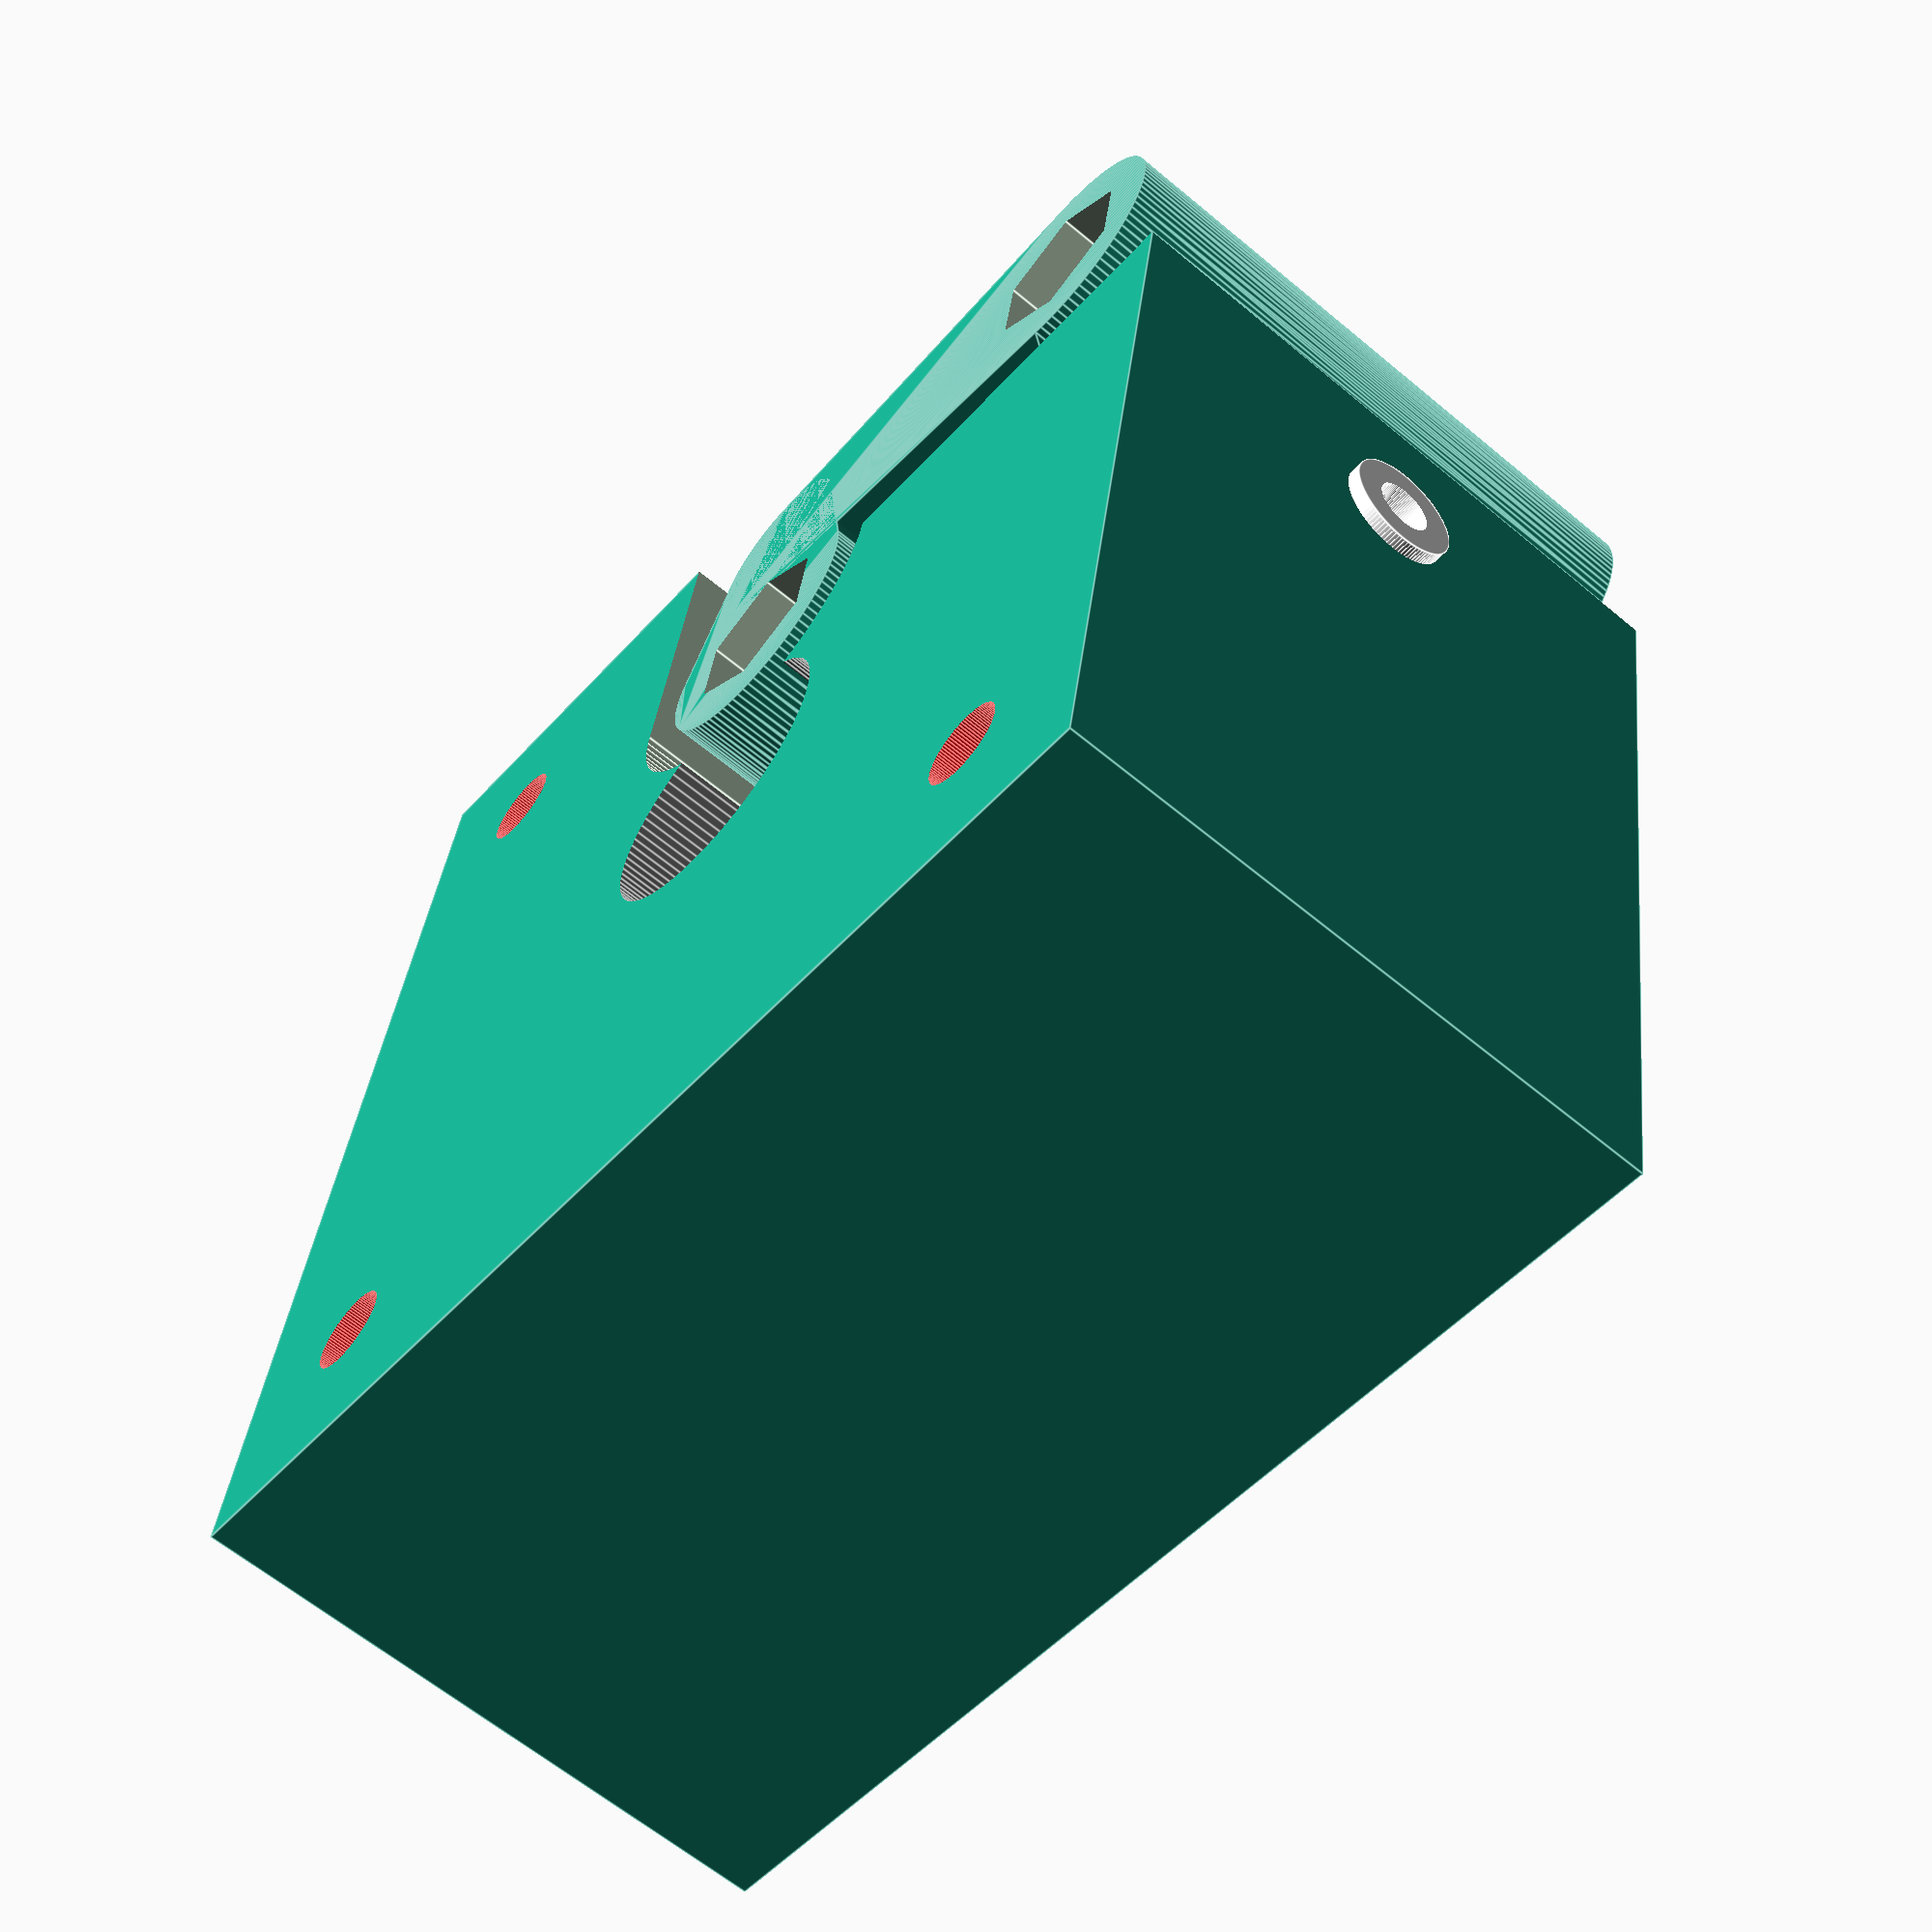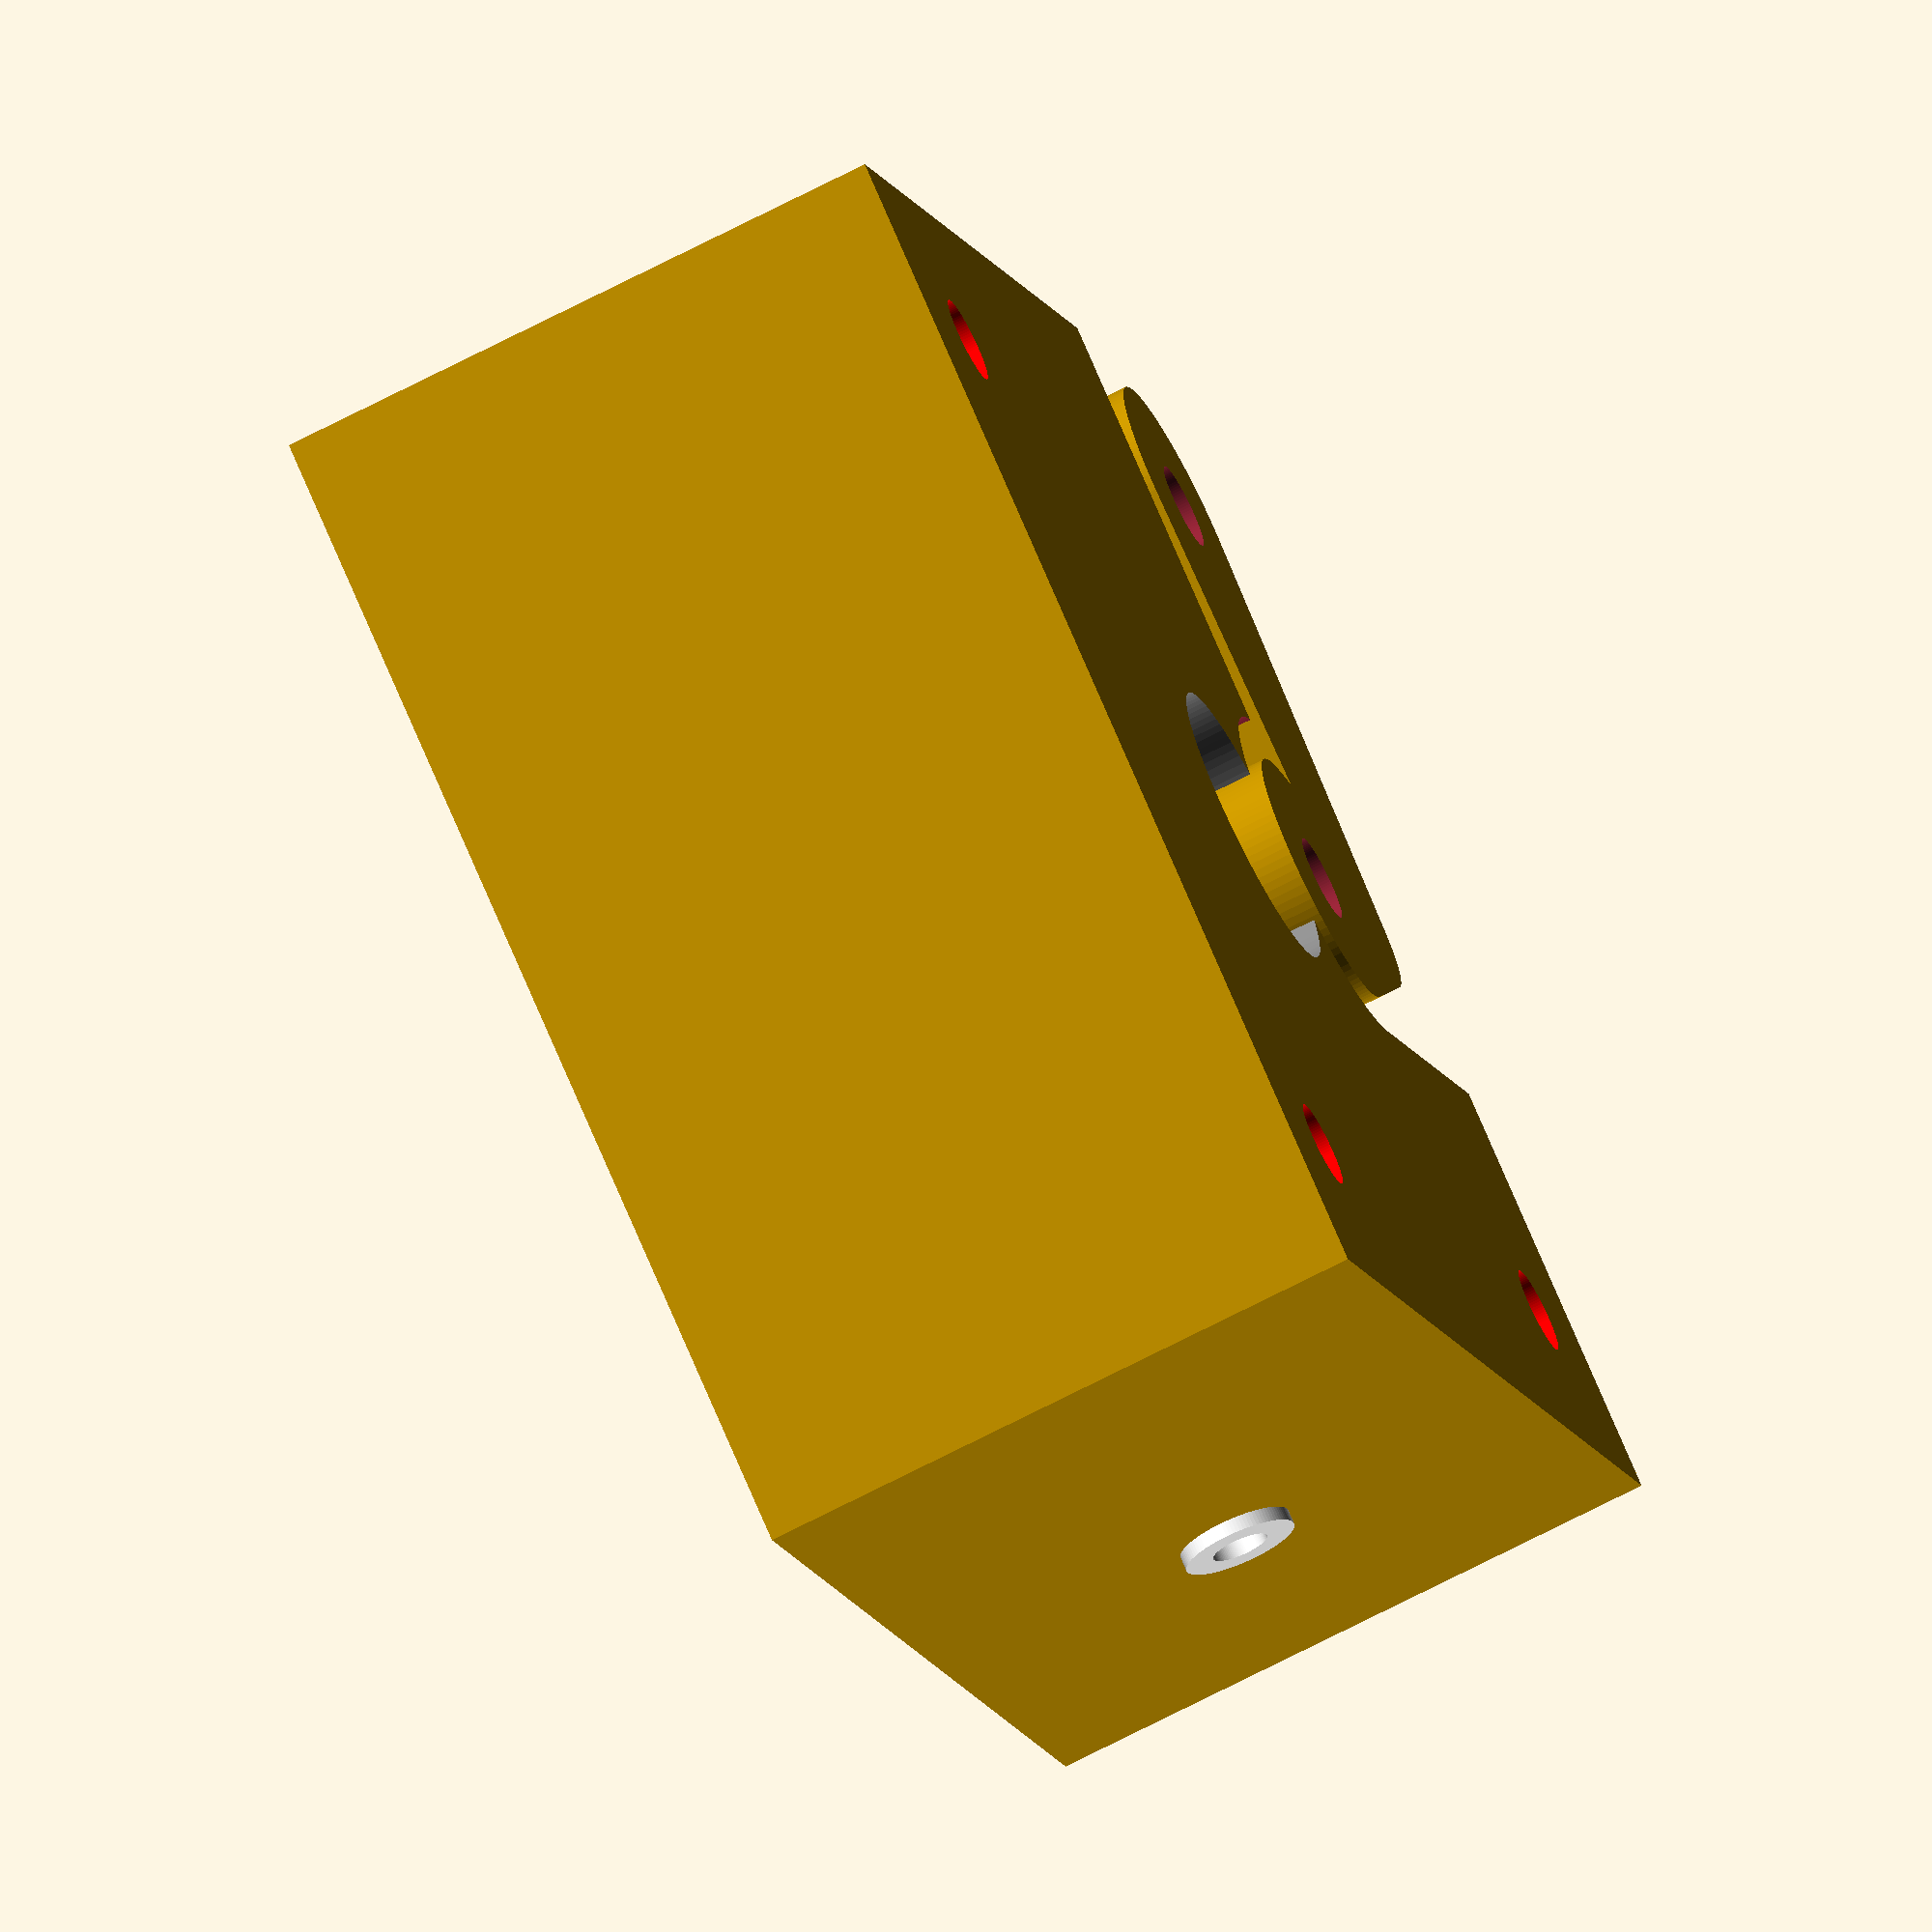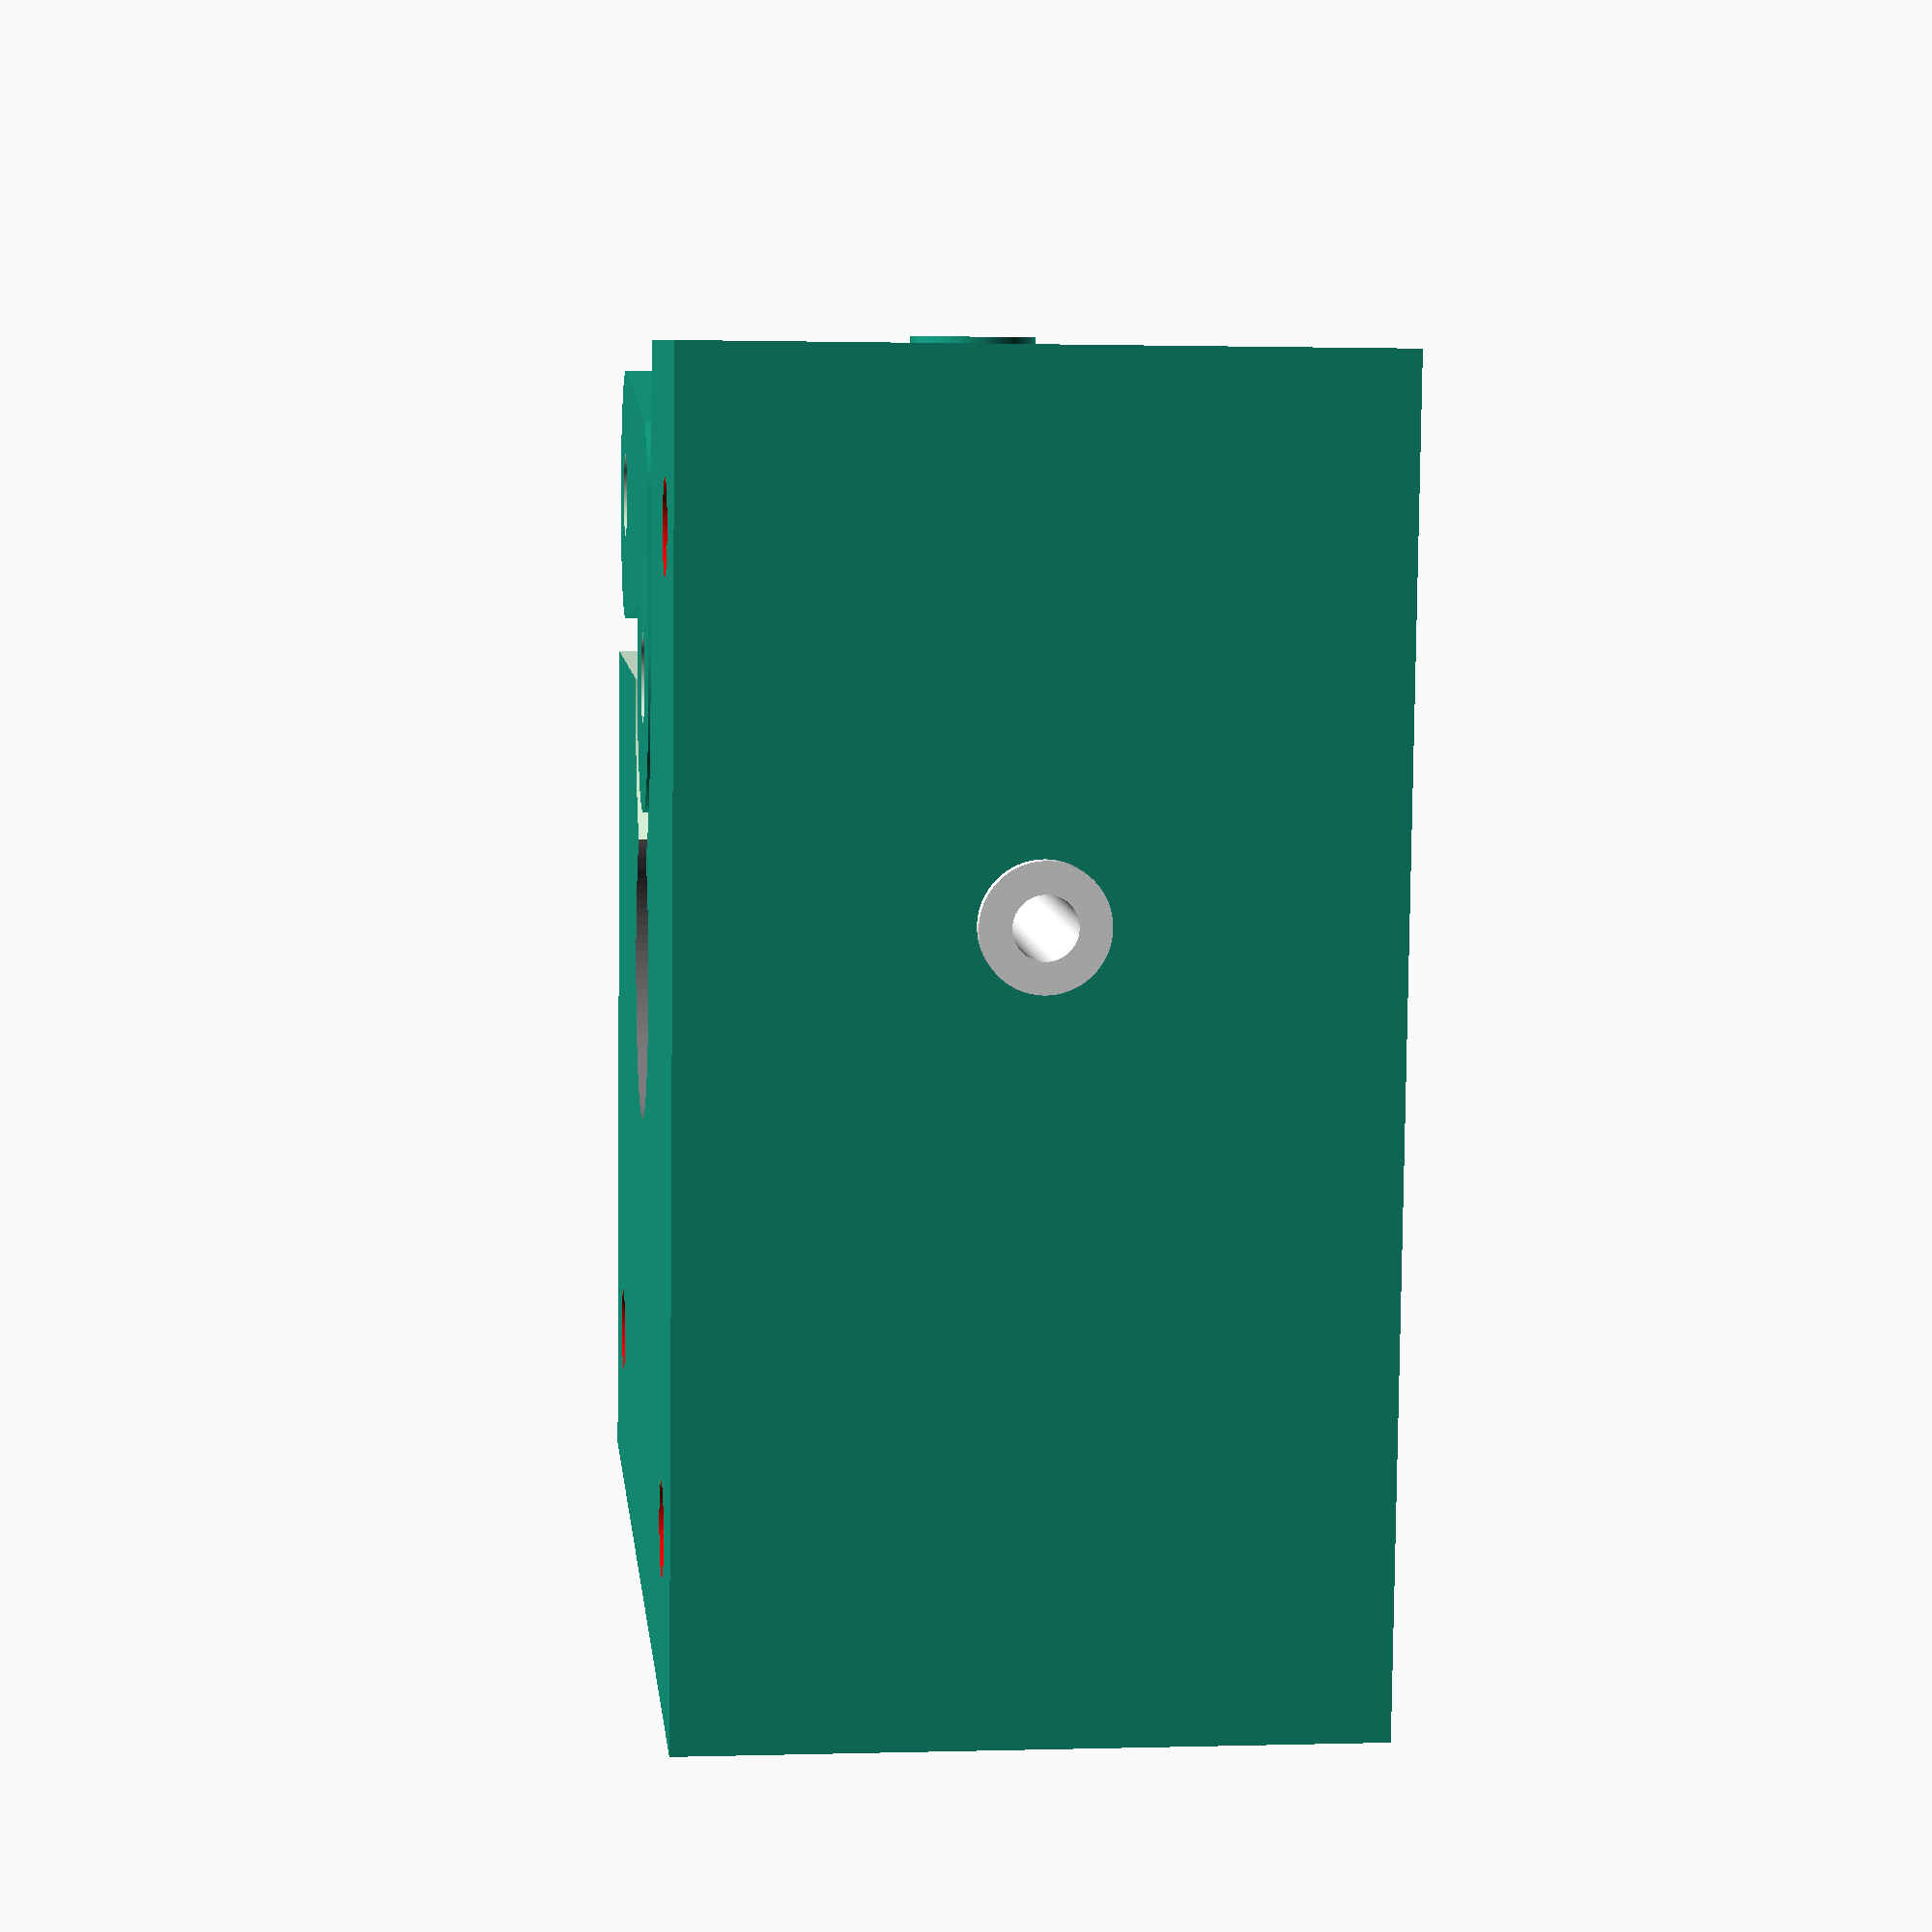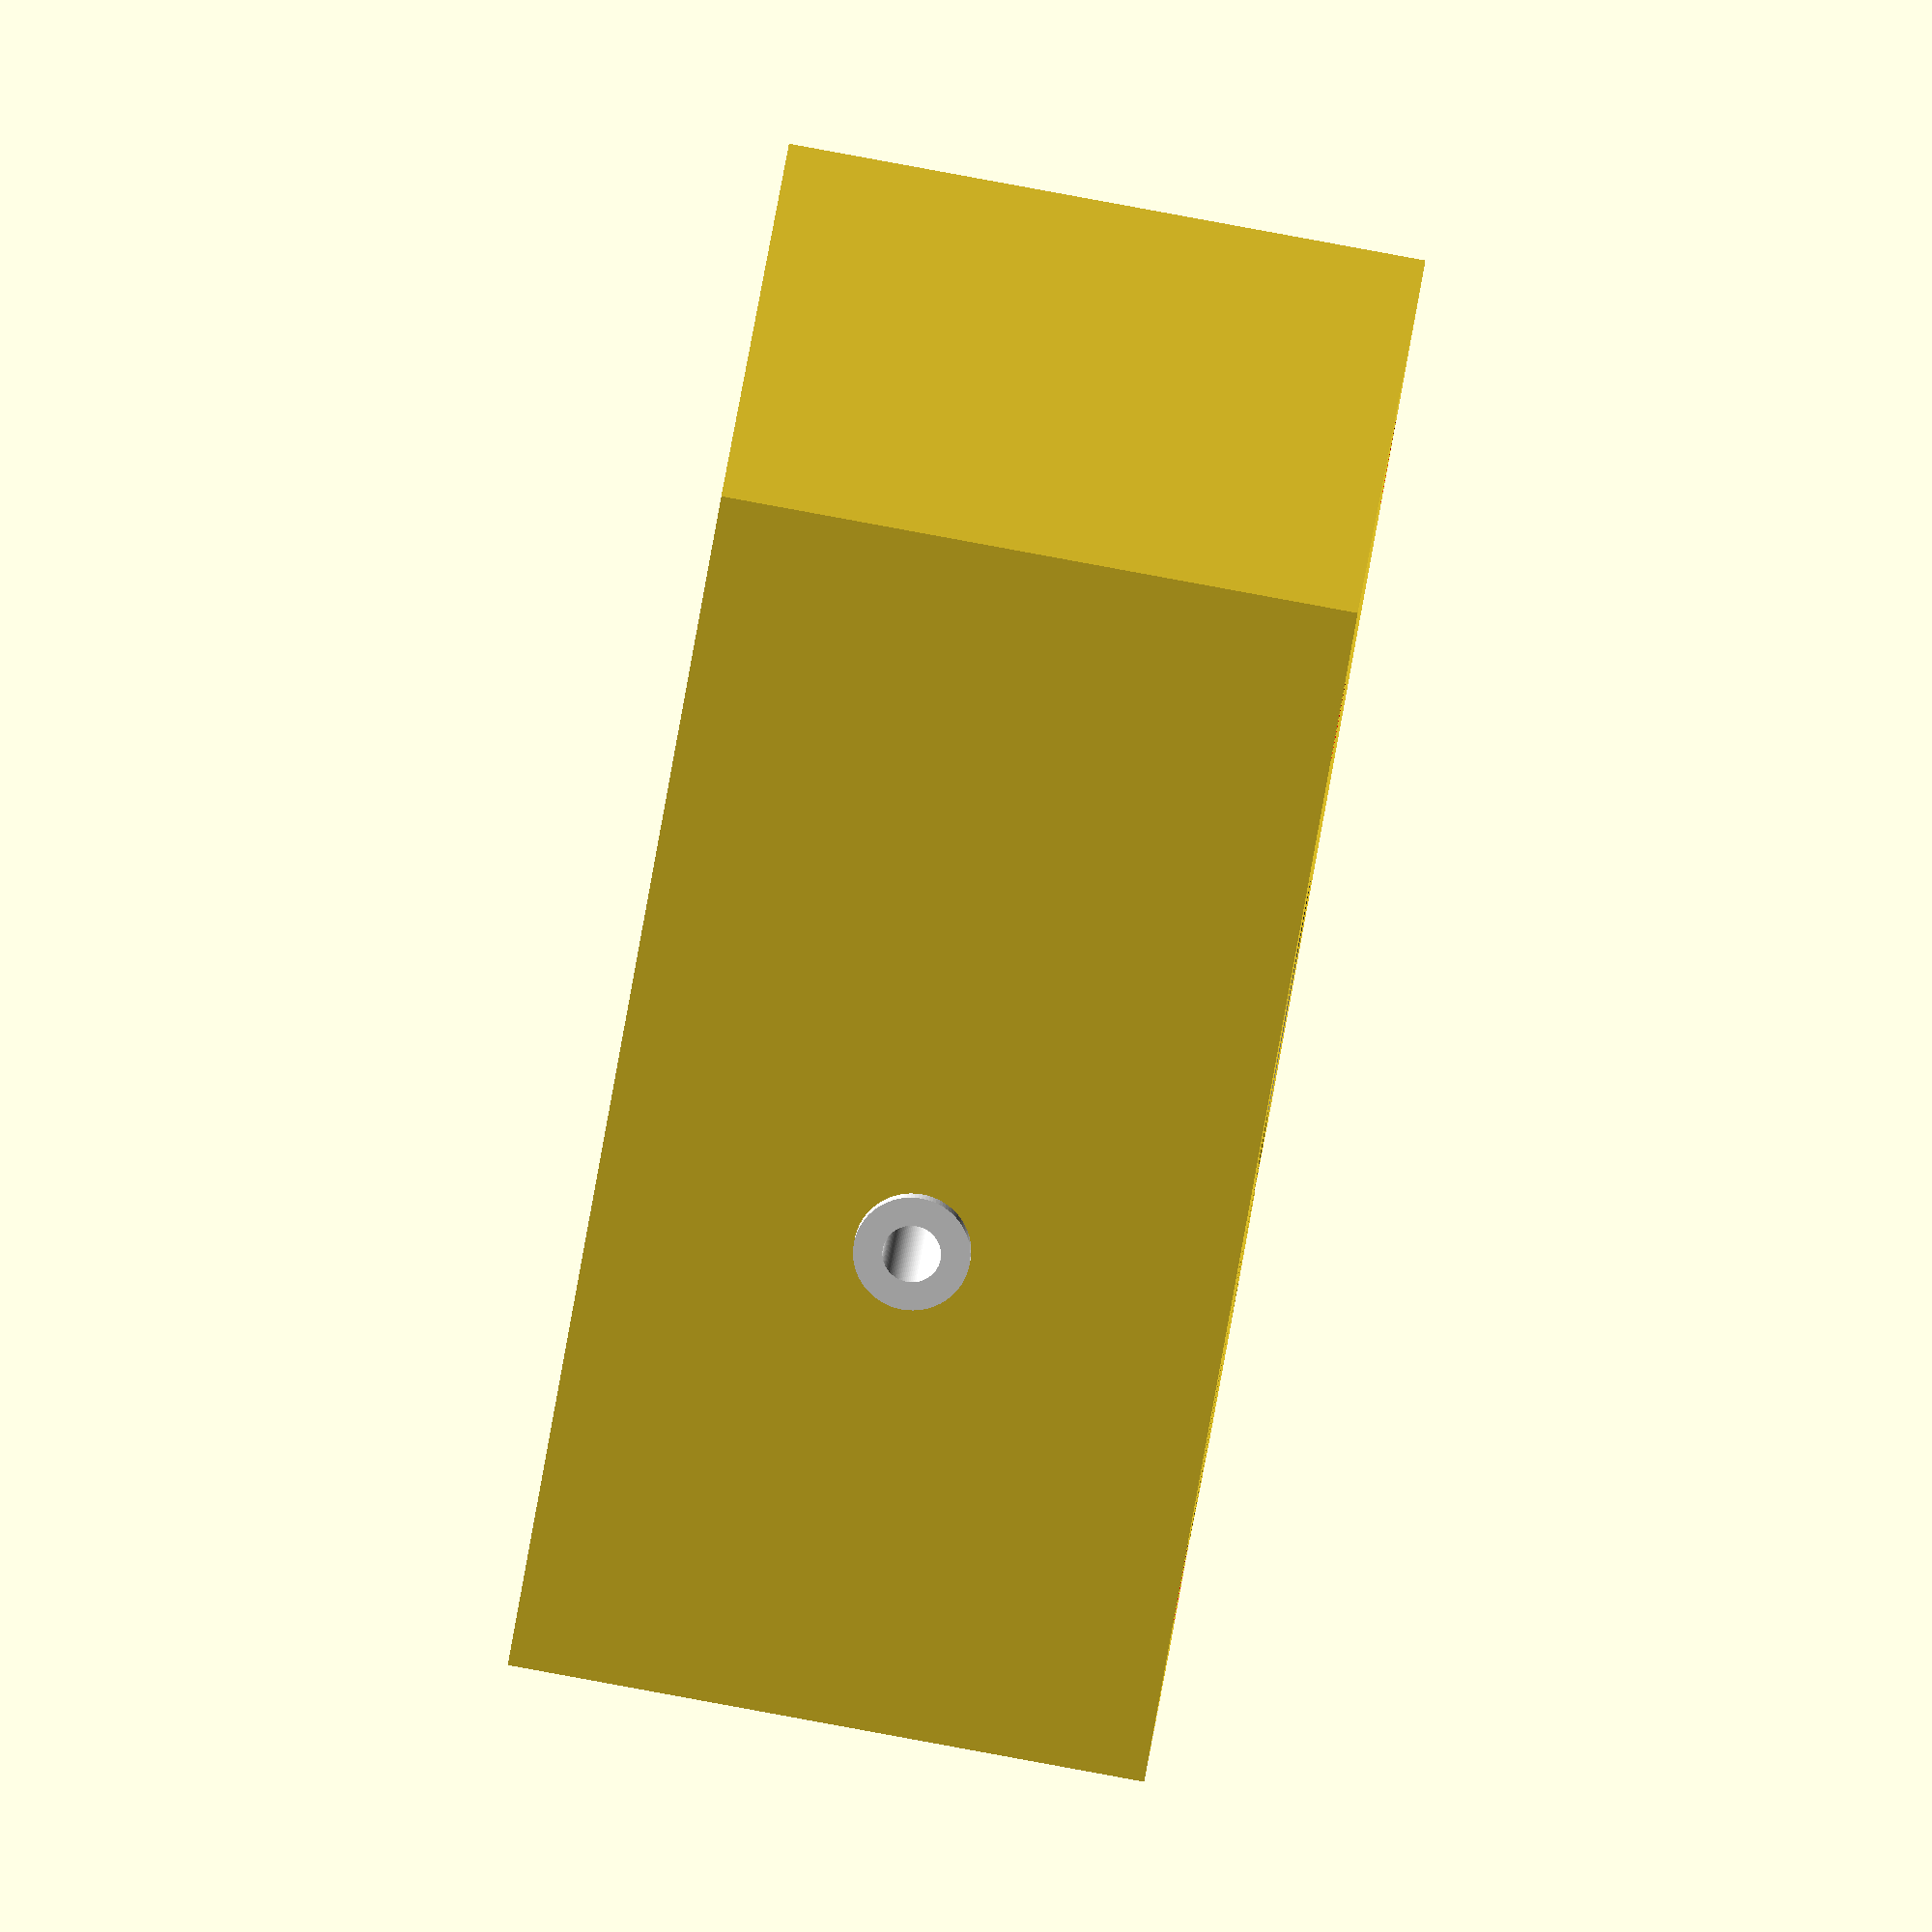
<openscad>
//
//--- Variables de Configuracion ---
//

//Filamento
diametroFilamento = 1.75;
ptfe = "si";

//Hotend
diametroHotend = 16;
endiduraHotend = 12;
longitudPreEndiduraHotend = 5.25;
longitudEndiduraHotend = 4.5;

//Soporte
altoSoporte = 68;
anchoSoporte = 55;

//Motor
largoMotor = 42.2;
profundoMotor = 40;
largoTornillo = 20;
separacionTornillos = 31;
diametroTaladroMotor = 3;

//Drive Gear
diametroDriveGear = 8;
diametroOrificioDG = 5;
altoDriveGear = 13.2;

//Rodamiento
//diametroRodamiento = 9;    ejeRodamiento = 3;  grosorRodamiento = 3;   //603
diametroRodamiento = 10;    ejeRodamiento = 3;  grosorRodamiento = 4;   //623
//diametroRodamiento = 13;    ejeRodamiento = 4;  grosorRodamiento = 5;   //624
//diametroRodamiento = 16;    ejeRodamiento = 5;  grosorRodamiento = 5;   //625
//diametroRodamiento = 22;    ejeRodamiento = 8;  grosorRodamiento = 8;   //608

//Muelle Tensor
largoMaxMuelle = 16.5;
largoMinMuelle = 8.5;
idMuelle = 4.7;
odMuelle = 6.7;


//General
definicion = 100;
redondeo = 3;
margen = 2;
grosor=diametroHotend+6;


// ---

posicionRodamiento = [(diametroDriveGear/2)+(diametroRodamiento/2)+(diametroFilamento/2), 0,0];
posicionEjeTensor = [separacionTornillos/2,separacionTornillos/2, 0];

// ---

*taladros_motor();
*filamento();

*translate([0,0,(altoDriveGear/2)-1.7]) {
    rotate([0,180,0]) {
        drive_gear();
    }
}

*translate([0,0,-(profundoMotor/2)-(grosor/2)]) {
    rotate([0,90,0]) {
        nema_17();
    }
}

difference() {
    cuerpo_extrusor();
    hueco_brazo_tensor();
}

*translate([(diametroDriveGear/2)+(diametroRodamiento/2)+(diametroFilamento/2),0,0]) {
    rodamiento();
}

brazo_tensor();

*translate([(largoMaxMuelle/2)+(  (largoMotor/2)-(largoMotor-separacionTornillos)/2  )/2, largoMotor, 0]) {
    muelle_tensor();
}

//--- Modulos ---

//
//Brazo Tensor

module brazo_tensor() {
    
    // v0.2 --->
    
    difference() {
    
        difference() {
        
            difference() {
            
                union() {
                
                    difference() {
                        difference() {
                            union() {
                                hull() {
                                    translate([separacionTornillos/2, separacionTornillos/2, 0]) {
                                        cylinder(d=diametroTaladroMotor*3, h=grosor, center=true, $fn=definicion);
                                    }
                                    translate([separacionTornillos/2, 0, 0]) {
                                        cylinder(d=diametroTaladroMotor*2, h=grosor, center=true, $fn=definicion);
                                    }
                                }
                                
                                hull() {
                                    translate([separacionTornillos/2, 0, 0]) {
                                        cylinder(d=diametroTaladroMotor*2, h=grosor, center=true, $fn=definicion);
                                    }
                                    translate([(diametroDriveGear/2)+(diametroRodamiento/2)+(diametroFilamento/2),0,0]) {
                                        cylinder(d=diametroRodamiento-1, h=grosor, center=true, $fn=definicion);
                                    }
                                }
                            }
                            translate([(diametroDriveGear/2)+(diametroRodamiento/2)+(diametroFilamento/2),0,0]) {
                                cylinder(d=ejeRodamiento, h=grosor+2, center=true, $fn=definicion);
                            }
                        }
                    
                        translate([separacionTornillos/2, separacionTornillos/2, 0]) {
                            cylinder(d=diametroTaladroMotor, h=grosor+2, center=true, $fn=definicion);
                        }
                    }
                    
                    translate([(separacionTornillos/2)+(diametroTaladroMotor), 0, 0]) {
                        rotate([0,90,0]) {
                            cylinder(d=idMuelle-0.5, h=(largoMinMuelle/3)*2, center=true, $fn=definicion);
                        }
                    }
                
                }
                
                translate([(diametroDriveGear/2)+(diametroRodamiento/2)+(diametroFilamento/2),0,-grosor/2]) {
                    tuerca_sujecion(eje=3);
                }
            
            }
            translate([separacionTornillos/2, separacionTornillos/2,-grosor/2]) {
                tuerca_sujecion(eje=3);
            }
        }
        
        translate([(diametroDriveGear/2)+(diametroRodamiento/2)+(diametroFilamento/2)/2,0,0]) {
            cylinder(d=diametroRodamiento+2, h=grosorRodamiento+2 , center = true, $fn=definicion);
        }
    
    }
    
    
    // <--- v0.2
    
    
    /* v0.1 --->
    
    difference() {
        difference() {
            difference() {
                difference() {
                    union() {
                        hull() {
                            translate([(diametroDriveGear/2)+(diametroRodamiento/2)+(diametroFilamento/2),0,0]) {
                                cylinder(d=diametroRodamiento-2, h=grosor,center=true, $fn=definicion);
                            }
                            translate([separacionTornillos/2,separacionTornillos/2,0]) {
                                cylinder(d=diametroTaladroMotor*3, h=grosor, center=true, $fn=definicion);
                            }
                        }
                    
                        hull() {
                        
                            translate([separacionTornillos/2,separacionTornillos/2,0]) {
                                cylinder(d=diametroTaladroMotor*3, h=grosor, center=true, $fn=definicion);
                            }
                            
                            translate([separacionTornillos/1.5,separacionTornillos/1.5,0]) {
                                cylinder(d=diametroTaladroMotor*3, h=grosor, center=true, $fn=definicion);
                            }
                        }
                    }
                    
                    translate([(diametroDriveGear/2)+(diametroRodamiento/2)+(diametroFilamento/2),0,0]) {
                        cylinder(d=diametroRodamiento+margen, h=grosorRodamiento+1, center = true, $fn=definicion);
                    }
                }
                translate([(diametroDriveGear/2)+(diametroRodamiento/2)+(diametroFilamento/2),0,0]) {
                    cylinder(d=ejeRodamiento, h=grosor+2, center=true, $fn=definicion);
                }
            }
            translate([(diametroDriveGear/2)+(diametroRodamiento/2)+(diametroFilamento/2),0,-grosor/2]) {
                tuerca_idler();
            }
        }
        translate([separacionTornillos/2,separacionTornillos/2,0]) {
            cylinder(d=diametroTaladroMotor, h=grosor+2, center=true, $fn=definicion);
        }
    }
    */// <--- v0.1
}

//Brazo Tensor
//

//----------------------------------------------------

//
//Hueco Brazo Tensor


module hueco_brazo_tensor() {
    
    
    // V0.2 --->
    union() {
        translate([(largoMotor/2)+1, (largoMotor/4)+1, 0]) {
            translate([-((largoMotor/2)-((diametroDriveGear/2)+(diametroRodamiento/2)+(diametroFilamento/2)/2))/2, -(diametroRodamiento+margen)/4,0]) {
                cube([(largoMotor/2)-((diametroDriveGear/2)+(diametroRodamiento/2)+(diametroFilamento/2)/2)+2,(largoMotor/2)+((diametroRodamiento+margen)/2)+2, grosor+2], center=true);
            }
        }
        translate([(diametroDriveGear/2)+(diametroRodamiento/2)+(diametroFilamento/2)/2,0,0]) {
            cylinder(d=diametroRodamiento+margen, h=grosor+2 , center = true, $fn=definicion);
        }
    }
    // <--- V0.2
    
    
    /*
    // V0.1 --->

    hull() {

        hull() {
        
            translate([(diametroDriveGear/2)+(diametroRodamiento/2)+(diametroFilamento/2),0,0]) {
                union() {
                    cylinder(d=diametroRodamiento+margen, h=grosor+4 , center = true, $fn=definicion);
                    translate([(diametroRodamiento+(2*diametroTaladroMotor)),0,0]) {
                        cube([2*(diametroRodamiento+(2*diametroTaladroMotor)),diametroRodamiento+margen,grosor+4], center=true);
                    }
                }
            }
            
            translate([separacionTornillos/2,separacionTornillos/2,0]) {
                cylinder(d=diametroTaladroMotor*2, h=grosor+4, center=true, $fn=definicion);
            }
        }
        translate([(largoMotor/2)-(largoMotor-separacionTornillos)/2, -(largoMotor/4)+(largoMotor/2),0]) {
            cube([(largoMotor-separacionTornillos),(largoMotor/2)+1,grosor+4], center=true);
        }
    }
    
    //  <--- v0.1
    */

}
//Hueco Brazo Tensor
//

//----------------------------------------------------

//
//Rodamiento
module rodamiento() {
    color("grey") {
        difference() {
            cylinder(d=diametroRodamiento, h=grosorRodamiento , center = true, $fn=definicion);
            cylinder(d=ejeRodamiento, h=grosorRodamiento+2, center=true, $fn=definicion);
        }
    }
}
//Rodamiento
//

//------------------------------------------------------

//
//base de anclaje
module carro_x() {
    hull() {
        translate([(anchoSoporte-redondeo)/2, 0, (altoSoporte-redondeo)/2]) {
            rotate([90,0,0]) {
                cylinder(r=redondeo, h=grosor, $fn=definicion, center=true);
            }
        }

        translate([(anchoSoporte-redondeo)/2, 0, -(altoSoporte-redondeo)/2]) {
            rotate([90,0,0]) {
                cylinder(r=redondeo, h=grosor, $fn=definicion, center=true);
            }
        }

        translate([-(anchoSoporte-redondeo)/2, 0, (altoSoporte-redondeo)/2]) {
            rotate([90,0,0]) {
                cylinder(r=redondeo, h=grosor, $fn=definicion, center=true);
            }
        }

        translate([-(anchoSoporte-redondeo)/2, 0, -(altoSoporte-redondeo)/2]) {
            rotate([90,0,0]) {
                cylinder(r=redondeo, h=grosor, $fn=definicion, center=true);
            }
        }
    }
}
//Base de Anclaje
//

//-------------------------------------------

//
//Drive Gear
module drive_gear() {
    color("grey") {
        difference() {
            union() {
                difference() {

                    cylinder(d=diametroDriveGear, h=altoDriveGear, center=true, $fn=definicion);

                    translate([0,0,(altoDriveGear/2)-1.7]) {
                        rotate_extrude() {
                            translate ([diametroDriveGear/2,0,0]) {
                                circle(d=diametroFilamento, $fn=definicion);
                            }
                        }
                    }
                }

                translate([0,0,-((altoDriveGear/2)-(5.25/2))]) {
                    cylinder(d=10, h=5.25, center=true, $fn=definicion);
                }
            }

            
            cylinder(d=diametroOrificioDG, h=altoDriveGear*2, center=true, $fn=definicion);
        }
    }
}
//Drive Gear
//

//-----------------------------------------

//
//filamento
module filamento() {
    translate([diametroDriveGear/2,0,0]) {
        rotate([90,0,0]) {
            color("orange"){
                cylinder(d=diametroFilamento, h=largoMotor*2, center=true, $fn=definicion);
            }
        }
    }
}
//filamento
//

//------------------------------------------

//
//taladros Motor
module taladros_motor() {
    translate([separacionTornillos/2,separacionTornillos/2,0]) {
        color("red") {
            cylinder(d=diametroTaladroMotor, h=grosor*2, center=true, $fn=definicion);
        }
    }
    translate([separacionTornillos/2,-separacionTornillos/2,0]) {
        color("red") {
            cylinder(d=diametroTaladroMotor, h=grosor*2, center=true, $fn=definicion);
        }
    }
    translate([-separacionTornillos/2,separacionTornillos/2,0]) {
        color("red") {
            cylinder(d=diametroTaladroMotor, h=grosor*2, center=true, $fn=definicion);
        }
    }
    translate([-separacionTornillos/2,-separacionTornillos/2,0]) {
        color("red") {
            cylinder(d=diametroTaladroMotor, h=grosor*2, center=true, $fn=definicion);
        }
    }
}
//taladros Motor
//

//------------------------------------------

//
//Nema 17
module nema_17() {
    union() {
        //Eje
        translate([-25,0,0]) {
            rotate([0,90,0]) {
                color("grey") {
                    cylinder(d=5, h=25, $fn=definicion, center=true);
                }
            }
        }
        //mazacote
        color("black") {
            cube([profundoMotor, largoMotor, largoMotor], center = true);
        }


        //Taladros para Nema17
        translate([-((profundoMotor/2)+(largoTornillo/2))+5,separacionTornillos/2,separacionTornillos/2]) {
            rotate([0,90,0]) {
                color("red") {
                    cylinder(d=3, h=largoTornillo, $fn=definicion, center=true);
                }
            }
        }

        translate([-((profundoMotor/2)+(largoTornillo/2))+5,separacionTornillos/2,-separacionTornillos/2]) {
            rotate([0,90,0]) {
                color("red") {
                    cylinder(d=3, h=largoTornillo, $fn=definicion, center=true);
                }
            }
        }

        translate([-((profundoMotor/2)+(largoTornillo/2))+5,-separacionTornillos/2,separacionTornillos/2]) {
            rotate([0,90,0]) {
                color("red") {
                    cylinder(d=3, h=largoTornillo, $fn=definicion, center=true);
                }
            }
        }

        translate([-((profundoMotor/2)+(largoTornillo/2))+5,-separacionTornillos/2,-separacionTornillos/2]) {
            rotate([0,90,0]) {
                color("red") {
                    cylinder(d=3, h=largoTornillo, $fn=definicion, center=true);
                }
            }
        }
    }
}

//Nema17
//

//-------------------------------------

//
//Cuerpo Extrusor

module cuerpo_extrusor() {
    
    difference() {
    
        if (ptfe == "si") {
            difference() {
                
                difference() {
                    cube([largoMotor, largoMotor, grosor], center=true);
                    taladros_motor();
                }
                
                translate([diametroDriveGear/2,0,0]) {
                    rotate([90,0,0]) {
                        if(diametroFilamento==1.75) {
                            cylinder(d=4, h=largoMotor+2, center=true, $fn=definicion);
                        }
                        else if (diametroFilamento==3) {
                            cylinder(d=6, h=largoMotor+2, center=true, $fn=definicion);
                        }
                    }
                }
            }
            
            translate([diametroDriveGear/2,0,0]) {
                rotate([90,0,0]) {
                    color("white") {    
                        if(diametroFilamento==1.75) {
                            difference() {
                                cylinder(d=4, h=largoMotor+1, center=true, $fn=definicion);
                                cylinder(d=2, h=largoMotor+2, center=true, $fn=definicion);
                            }
                        }
                        else if (diametroFilamento==3) {
                            difference() {
                                cylinder(d=6, h=largoMotor+1, center=true, $fn=definicion);
                                cylinder(d=4, h=largoMotor+2, center=true, $fn=definicion);
                            }
                        }
                    }
                }
            }
            
            
        }
        else if (ptfe == "no") {
            
            difference() {
            cube([largoMotor, largoMotor, grosor], center=true);
                translate([diametroDriveGear/2,0,0]) {
                    rotate([90,0,0]) {
                        cylinder(d=diametroFilamento, h=largoMotor+2, center=true, $fn=definicion);
                    }
                }
            }
            
        }
        
        
        color("grey") {
            cylinder(d=diametroDriveGear+margen, h=grosor*3, center=true, $fn=definicion);
        }
        
    }    
}
//Cuerpo Extrusor
//

//-------------------------------------------------

//
//Tuerca Sujecion


module tuerca_sujecion(eje=3) {
    
    if(eje == 3) {
        translate([0,0,1.5]) {
            cylinder(d=6.01, h=4.5, center=true, $fn=6);
        }
    }
    else if(eje == 4) {
        translate([0,0,2]) {
            cylinder(d=7.66, h=5.5, center=true, $fn=6);
        }
    }
    else if(eje == 5) {
        translate([0,0,2]) {
            cylinder(d=8.79, h=5.5, center=true, $fn=6);
        }
    }
    
}


//Tuerca Sujecion
//





//--------------------------------------------------

//
//Fusor

module fusor() {
    difference() {
        cylinder(d=diametroHotend, h=(longitudPreEndiduraHotend*2)+longitudEndiduraHotend, center=true, $fn=definicion);
        difference() {
            cylinder(d=diametroHotend+2, h=longitudEndiduraHotend, center=true, $fn=definicion);
            cylinder(d=endiduraHotend, h=longitudEndiduraHotend+2, center=true, $fn=definicion);
        }
    }
}
//Fusor
//

//--------------------------------------------------

//
//Muelle Tensor

module muelle_tensor() {
    color("grey") {
        rotate([0,90,0]) {
            difference() {
                cylinder(d=odMuelle, h=largoMaxMuelle, center=true, $fn = definicion);
                cylinder(d=idMuelle, h=largoMaxMuelle+2, center=true, $fn = definicion);
            }
        }
    }
}

//Muelle Tensor
//
</openscad>
<views>
elev=242.1 azim=80.6 roll=310.4 proj=p view=edges
elev=252.4 azim=121.3 roll=242.9 proj=o view=solid
elev=358.7 azim=276.0 roll=83.8 proj=p view=wireframe
elev=270.8 azim=162.4 roll=280.4 proj=o view=solid
</views>
